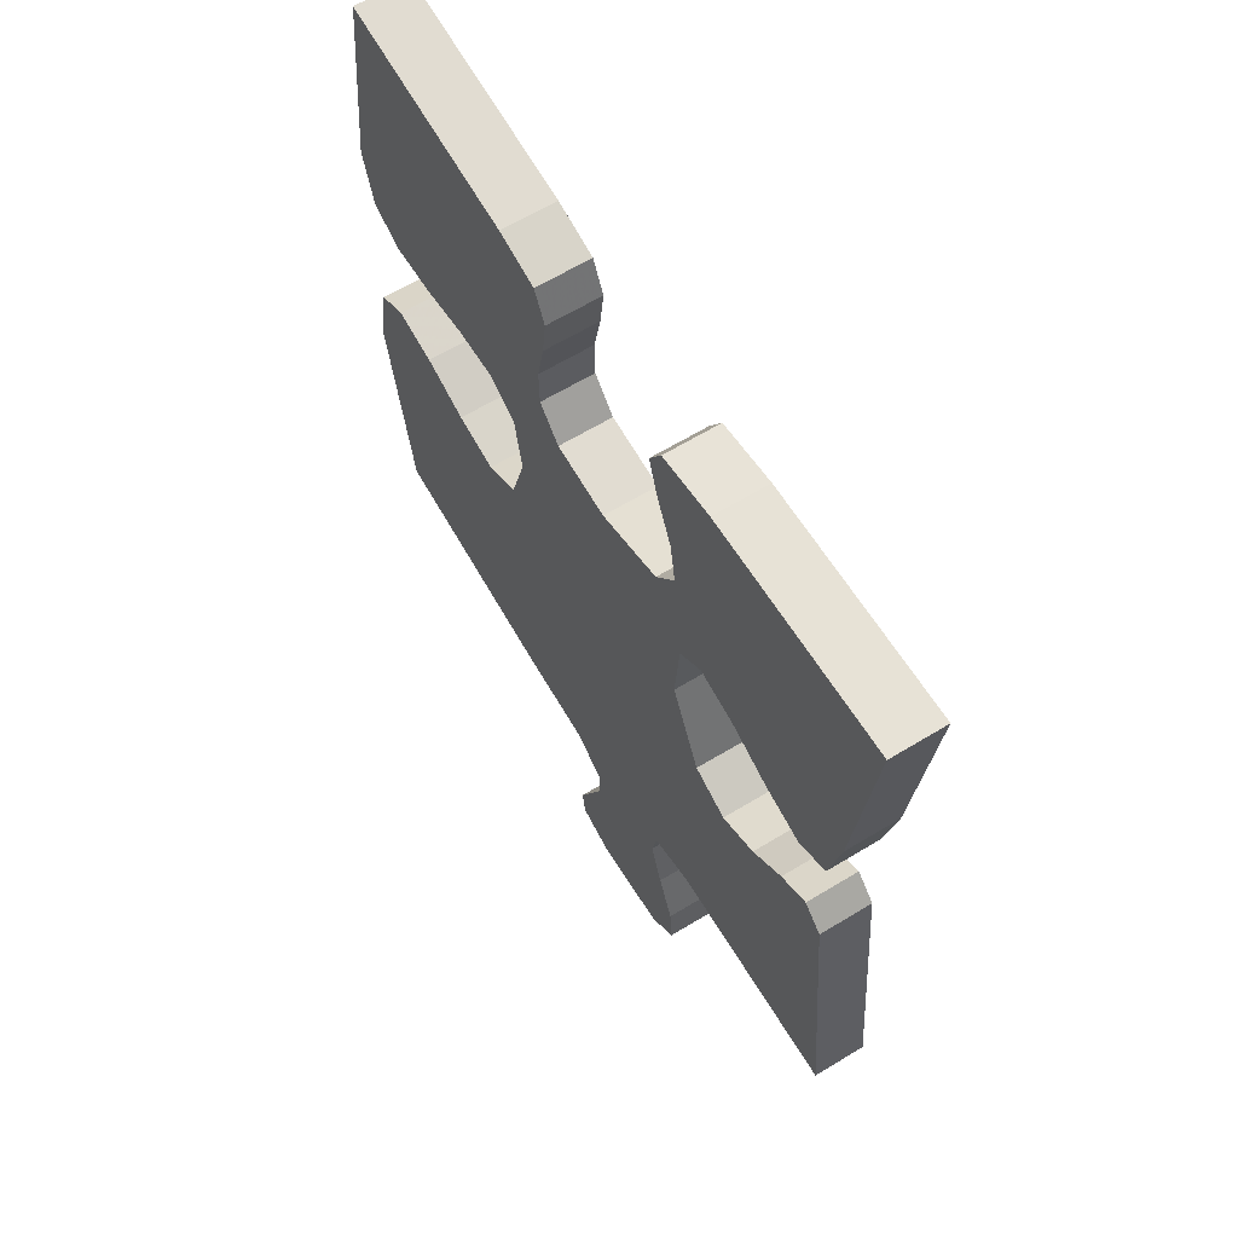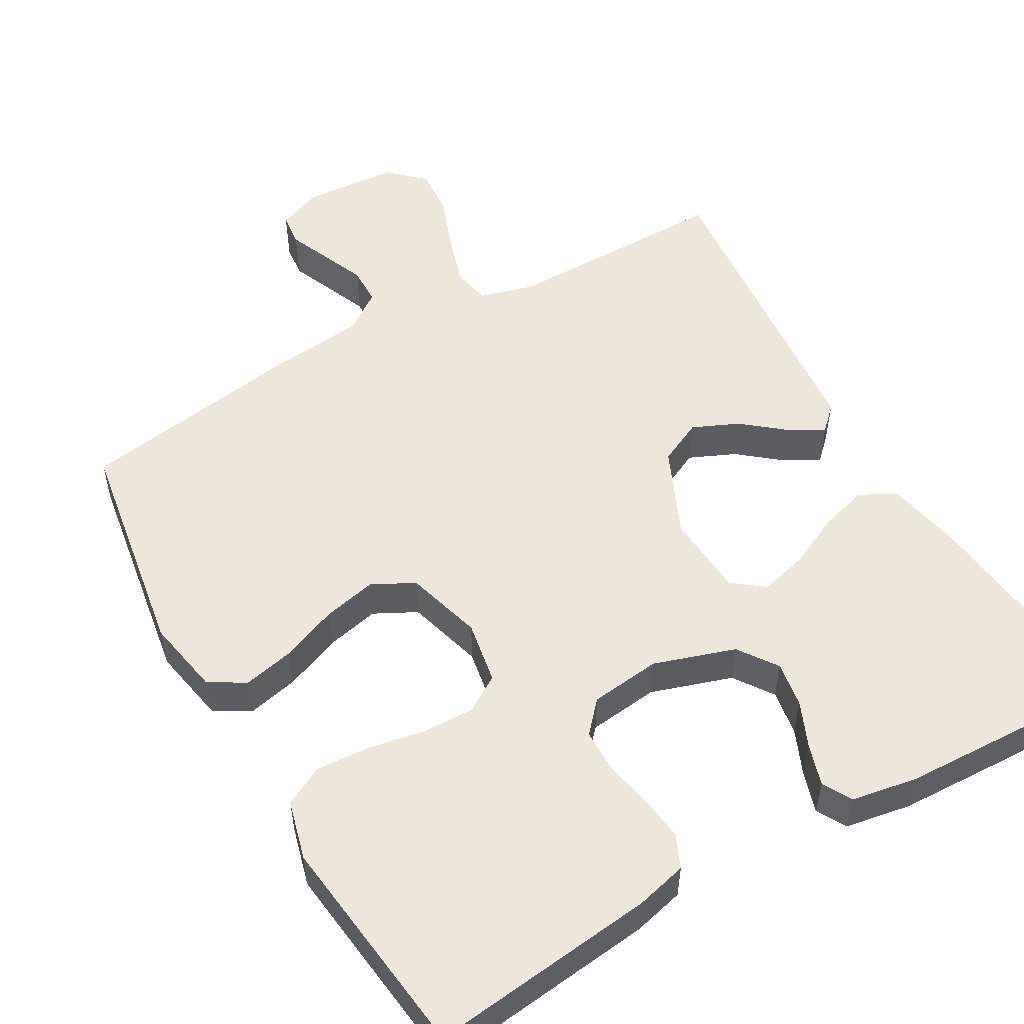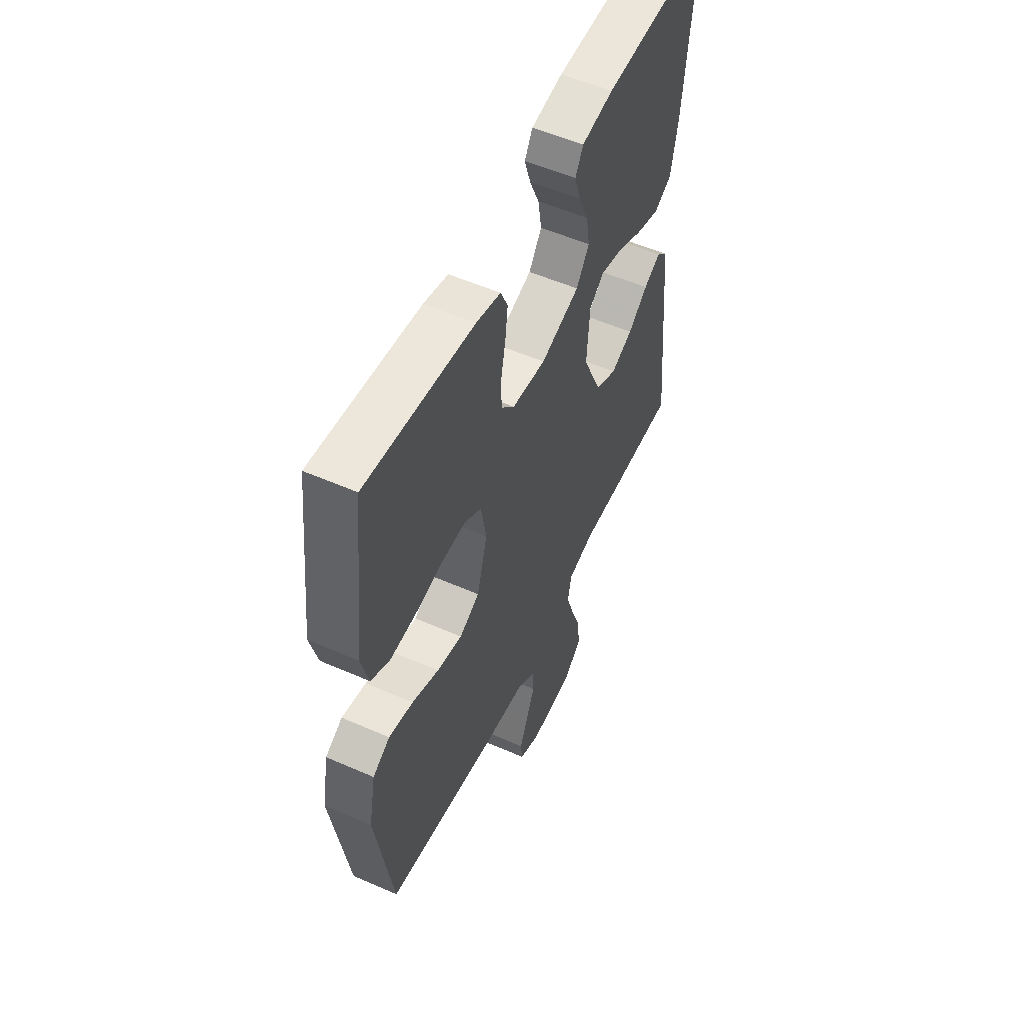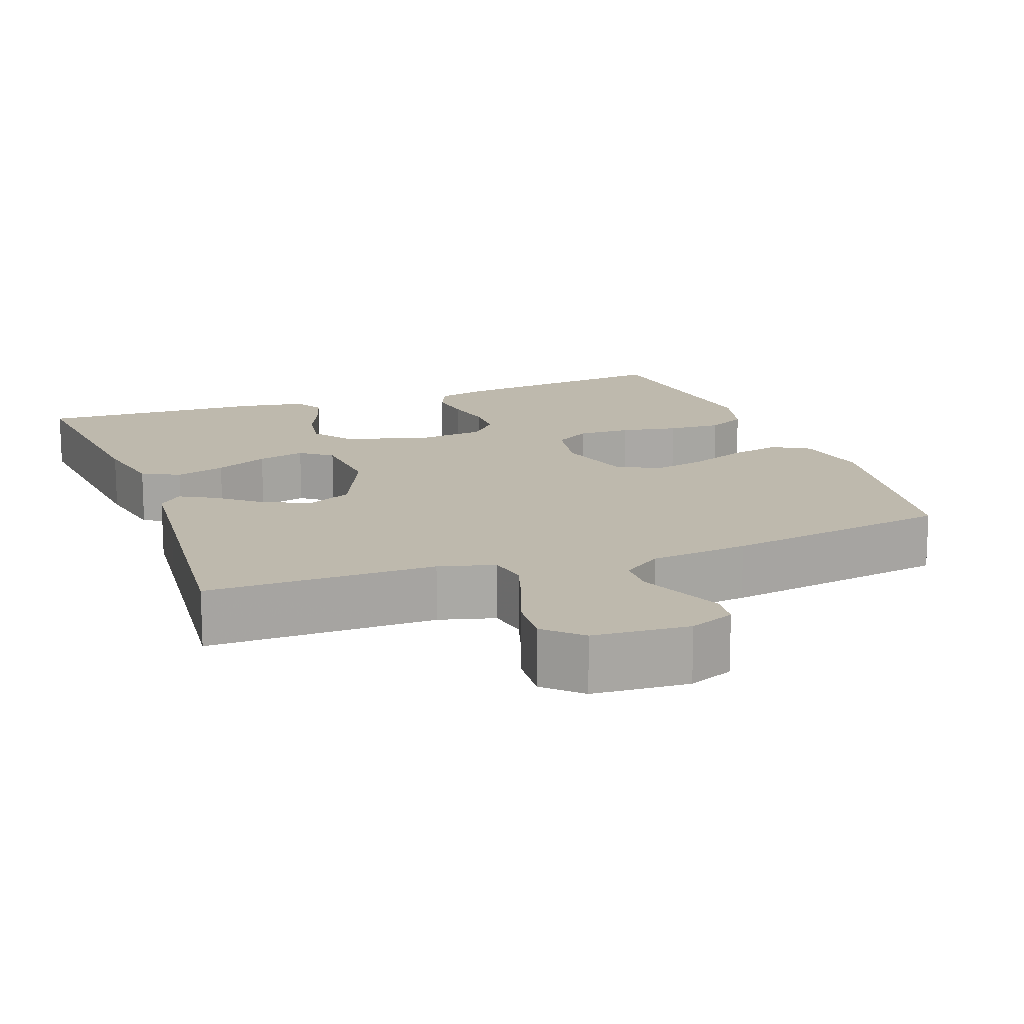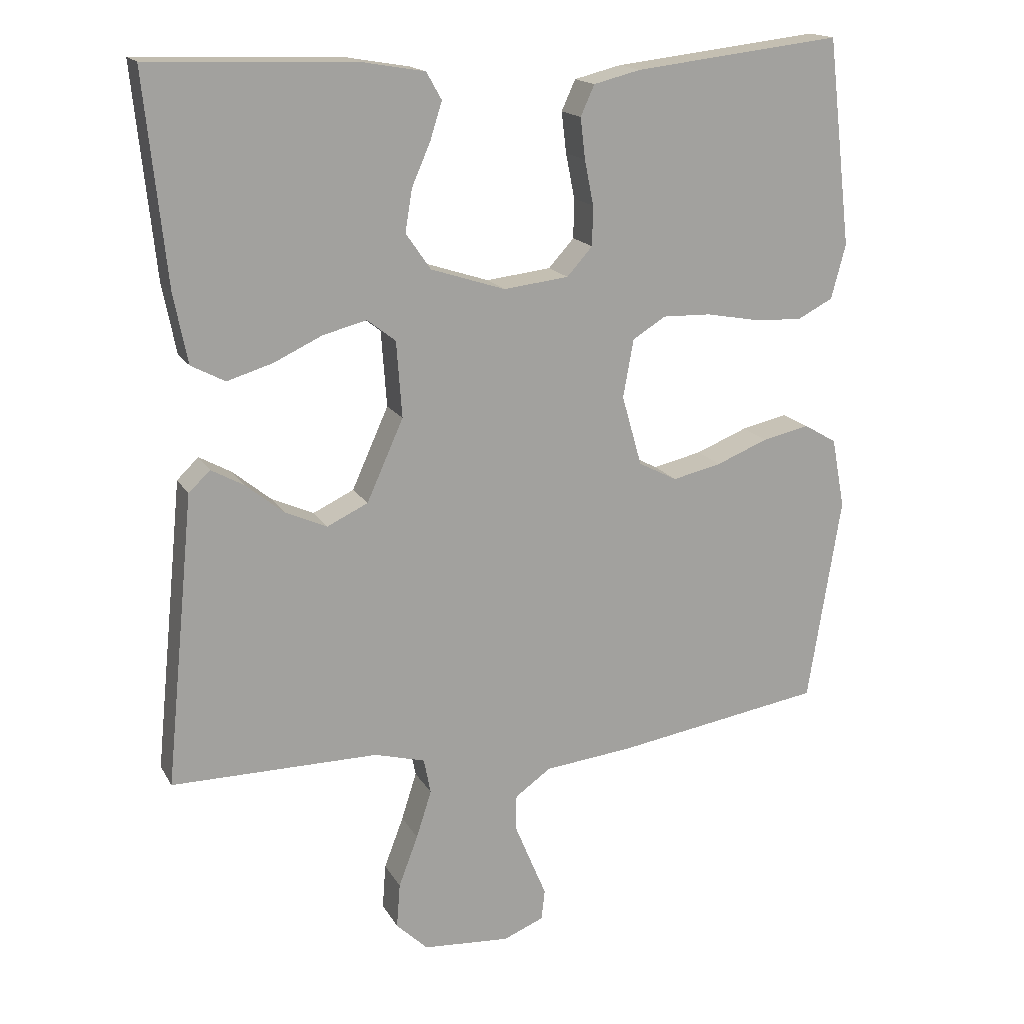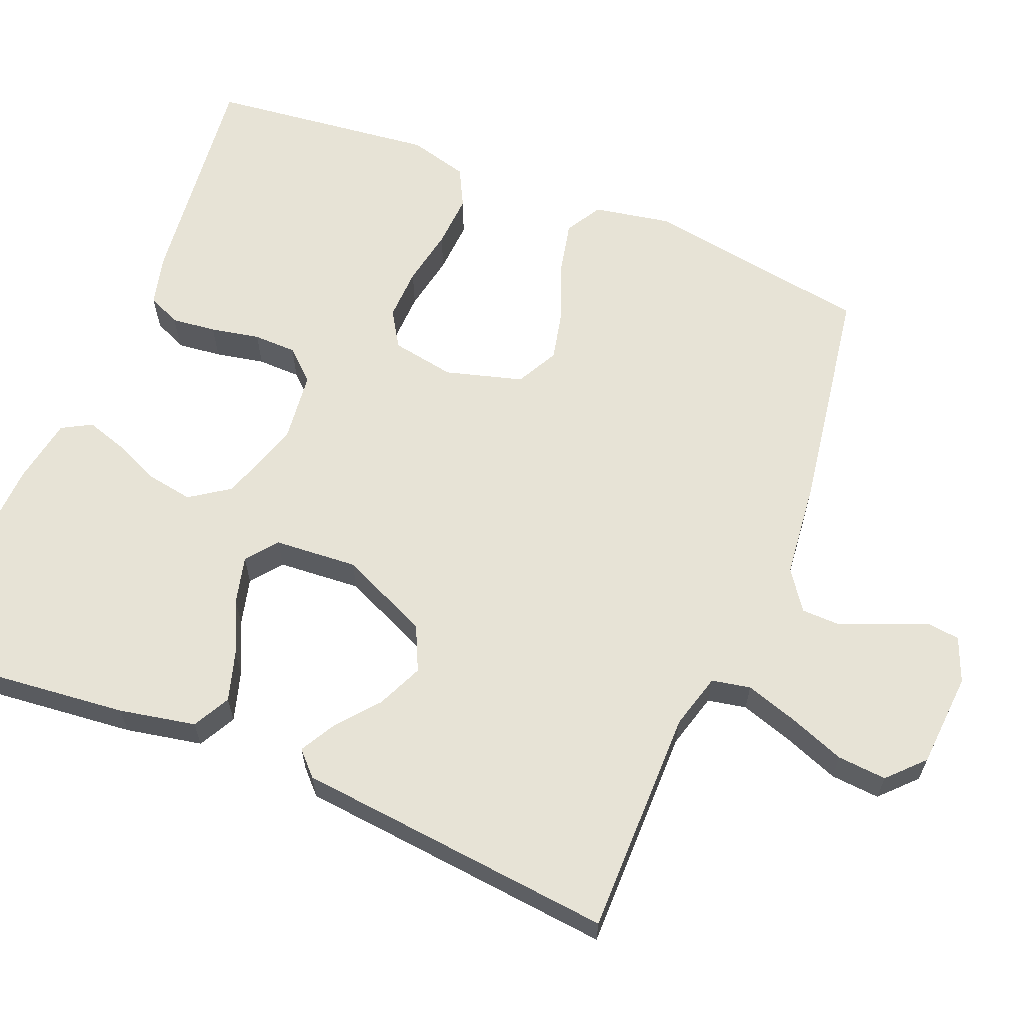
<metadata>
{"format":"obj","ext":"obj","renderer":"f3d","projection":"perspective","resolution":1024,"background":"white","views":[{"elev":64.1,"azim":58.6,"up":"+Z"},{"elev":52.8,"azim":-29.8,"up":"+Y"},{"elev":54.6,"azim":-65.1,"up":"+Z"},{"elev":15.1,"azim":159.7,"up":"+Y"},{"elev":16.8,"azim":159.3,"up":"+Z"},{"elev":62.7,"azim":112.3,"up":"+Y"}]}
</metadata>
<code>
v -0.5 0.07 -0.5
v -0.548 0.07 -0.2
v -0.529 0.07 -0.098
v -0.481 0.07 -0.07
v -0.413 0.07 -0.085
v -0.338 0.07 -0.115
v -0.267 0.07 -0.131
v -0.211 0.07 -0.102
v -0.182 0.07 0
v -0.197 0.07 0.084
v -0.245 0.07 0.114
v -0.315 0.07 0.112
v -0.391 0.07 0.098
v -0.462 0.07 0.094
v -0.514 0.07 0.121
v -0.535 0.07 0.2
v -0.5 0.07 0.5
v -0.2 0.07 0.465
v -0.132 0.07 0.448
v -0.112 0.07 0.404
v -0.119 0.07 0.345
v -0.132 0.07 0.28
v -0.131 0.07 0.223
v -0.094 0.07 0.182
v 0 0.07 0.171
v 0.108 0.07 0.206
v 0.144 0.07 0.258
v 0.134 0.07 0.319
v 0.107 0.07 0.381
v 0.09 0.07 0.435
v 0.112 0.07 0.474
v 0.2 0.07 0.489
v 0.5 0.07 0.5
v 0.469 0.07 0.2
v 0.449 0.07 0.099
v 0.4 0.07 0.073
v 0.334 0.07 0.093
v 0.264 0.07 0.126
v 0.201 0.07 0.142
v 0.16 0.07 0.11
v 0.152 0.07 0
v 0.205 0.07 -0.118
v 0.264 0.07 -0.146
v 0.325 0.07 -0.119
v 0.38 0.07 -0.074
v 0.427 0.07 -0.048
v 0.458 0.07 -0.078
v 0.47 0.07 -0.2
v 0.5 0.07 -0.5
v 0.2 0.07 -0.499
v 0.127 0.07 -0.519
v 0.117 0.07 -0.57
v 0.139 0.07 -0.639
v 0.167 0.07 -0.713
v 0.172 0.07 -0.778
v 0.126 0.07 -0.822
v 0 0.07 -0.831
v -0.059 0.07 -0.807
v -0.064 0.07 -0.763
v -0.041 0.07 -0.708
v -0.017 0.07 -0.65
v -0.018 0.07 -0.599
v -0.07 0.07 -0.562
v -0.2 0.07 -0.548
v -0.5 0 -0.5
v -0.548 0 -0.2
v -0.529 0 -0.098
v -0.481 0 -0.07
v -0.413 0 -0.085
v -0.338 0 -0.115
v -0.267 0 -0.131
v -0.211 0 -0.102
v -0.182 0 0
v -0.197 0 0.084
v -0.245 0 0.114
v -0.315 0 0.112
v -0.391 0 0.098
v -0.462 0 0.094
v -0.514 0 0.121
v -0.535 0 0.2
v -0.5 0 0.5
v -0.2 0 0.465
v -0.132 0 0.448
v -0.112 0 0.404
v -0.119 0 0.345
v -0.132 0 0.28
v -0.131 0 0.223
v -0.094 0 0.182
v 0 0 0.171
v 0.108 0 0.206
v 0.144 0 0.258
v 0.134 0 0.319
v 0.107 0 0.381
v 0.09 0 0.435
v 0.112 0 0.474
v 0.2 0 0.489
v 0.5 0 0.5
v 0.469 0 0.2
v 0.449 0 0.099
v 0.4 0 0.073
v 0.334 0 0.093
v 0.264 0 0.126
v 0.201 0 0.142
v 0.16 0 0.11
v 0.152 0 0
v 0.205 0 -0.118
v 0.264 0 -0.146
v 0.325 0 -0.119
v 0.38 0 -0.074
v 0.427 0 -0.048
v 0.458 0 -0.078
v 0.47 0 -0.2
v 0.5 0 -0.5
v 0.2 0 -0.499
v 0.127 0 -0.519
v 0.117 0 -0.57
v 0.139 0 -0.639
v 0.167 0 -0.713
v 0.172 0 -0.778
v 0.126 0 -0.822
v 0 0 -0.831
v -0.059 0 -0.807
v -0.064 0 -0.763
v -0.041 0 -0.708
v -0.017 0 -0.65
v -0.018 0 -0.599
v -0.07 0 -0.562
v -0.2 0 -0.548
f 63 64 1 2
f 62 63 2 3
f 57 58 59 60
f 57 60 61
f 56 57 61 62
f 53 54 55 56
f 52 53 56 62
f 48 49 50
f 48 50 51
f 47 48 51
f 44 45 46 47
f 43 44 47 51
f 42 43 51
f 41 42 51 52
f 35 36 37 38
f 35 38 39
f 34 35 39
f 33 34 39
f 32 33 39 40
f 28 29 30 31
f 27 28 31 32
f 19 20 21 22
f 17 18 19 22
f 17 22 23
f 16 17 23 24
f 12 13 14 15
f 11 12 15 16
f 3 4 5 6
f 3 6 7
f 62 3 7
f 41 52 62 7
f 27 32 40
f 26 27 40 41
f 25 26 41
f 11 16 24 25
f 10 11 25 41
f 9 10 41
f 8 9 41
f 7 8 41
f 66 65 128 127
f 67 66 127 126
f 124 123 122 121
f 125 124 121
f 126 125 121 120
f 120 119 118 117
f 126 120 117 116
f 114 113 112
f 115 114 112
f 115 112 111
f 111 110 109 108
f 115 111 108 107
f 115 107 106
f 116 115 106 105
f 102 101 100 99
f 103 102 99
f 103 99 98
f 103 98 97
f 104 103 97 96
f 95 94 93 92
f 96 95 92 91
f 86 85 84 83
f 86 83 82 81
f 87 86 81
f 88 87 81 80
f 79 78 77 76
f 80 79 76 75
f 70 69 68 67
f 71 70 67
f 71 67 126
f 71 126 116 105
f 104 96 91
f 105 104 91 90
f 105 90 89
f 89 88 80 75
f 105 89 75 74
f 105 74 73
f 105 73 72
f 105 72 71
f 1 65 66 2
f 2 66 67 3
f 3 67 68 4
f 4 68 69 5
f 5 69 70 6
f 6 70 71 7
f 7 71 72 8
f 8 72 73 9
f 9 73 74 10
f 10 74 75 11
f 11 75 76 12
f 12 76 77 13
f 13 77 78 14
f 14 78 79 15
f 15 79 80 16
f 16 80 81 17
f 17 81 82 18
f 18 82 83 19
f 19 83 84 20
f 20 84 85 21
f 21 85 86 22
f 22 86 87 23
f 23 87 88 24
f 24 88 89 25
f 25 89 90 26
f 26 90 91 27
f 27 91 92 28
f 28 92 93 29
f 29 93 94 30
f 30 94 95 31
f 31 95 96 32
f 32 96 97 33
f 33 97 98 34
f 34 98 99 35
f 35 99 100 36
f 36 100 101 37
f 37 101 102 38
f 38 102 103 39
f 39 103 104 40
f 40 104 105 41
f 41 105 106 42
f 42 106 107 43
f 43 107 108 44
f 44 108 109 45
f 45 109 110 46
f 46 110 111 47
f 47 111 112 48
f 48 112 113 49
f 49 113 114 50
f 50 114 115 51
f 51 115 116 52
f 52 116 117 53
f 53 117 118 54
f 54 118 119 55
f 55 119 120 56
f 56 120 121 57
f 57 121 122 58
f 58 122 123 59
f 59 123 124 60
f 60 124 125 61
f 61 125 126 62
f 62 126 127 63
f 63 127 128 64
f 64 128 65 1

</code>
